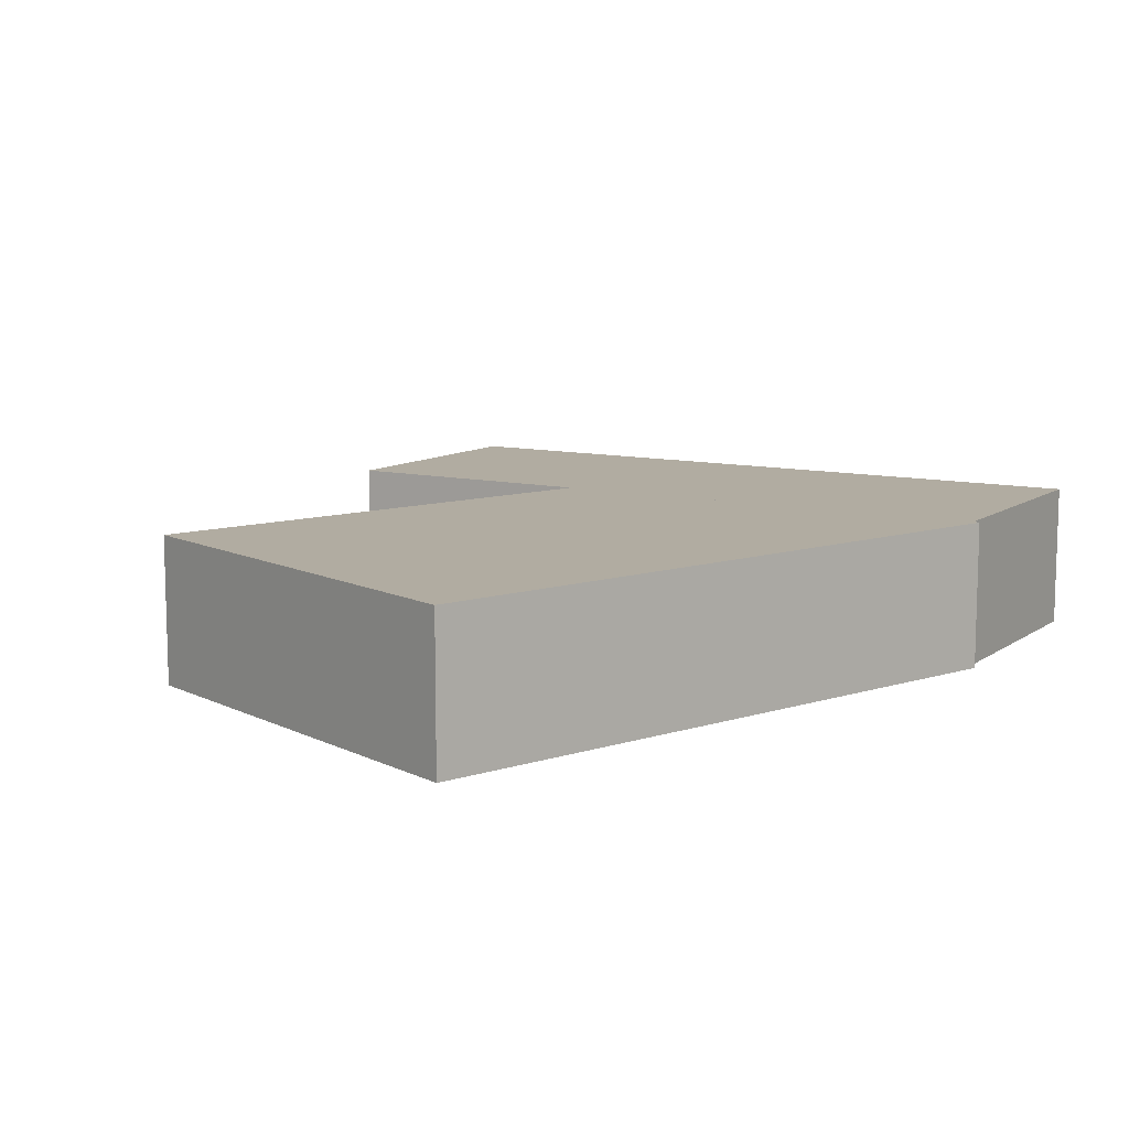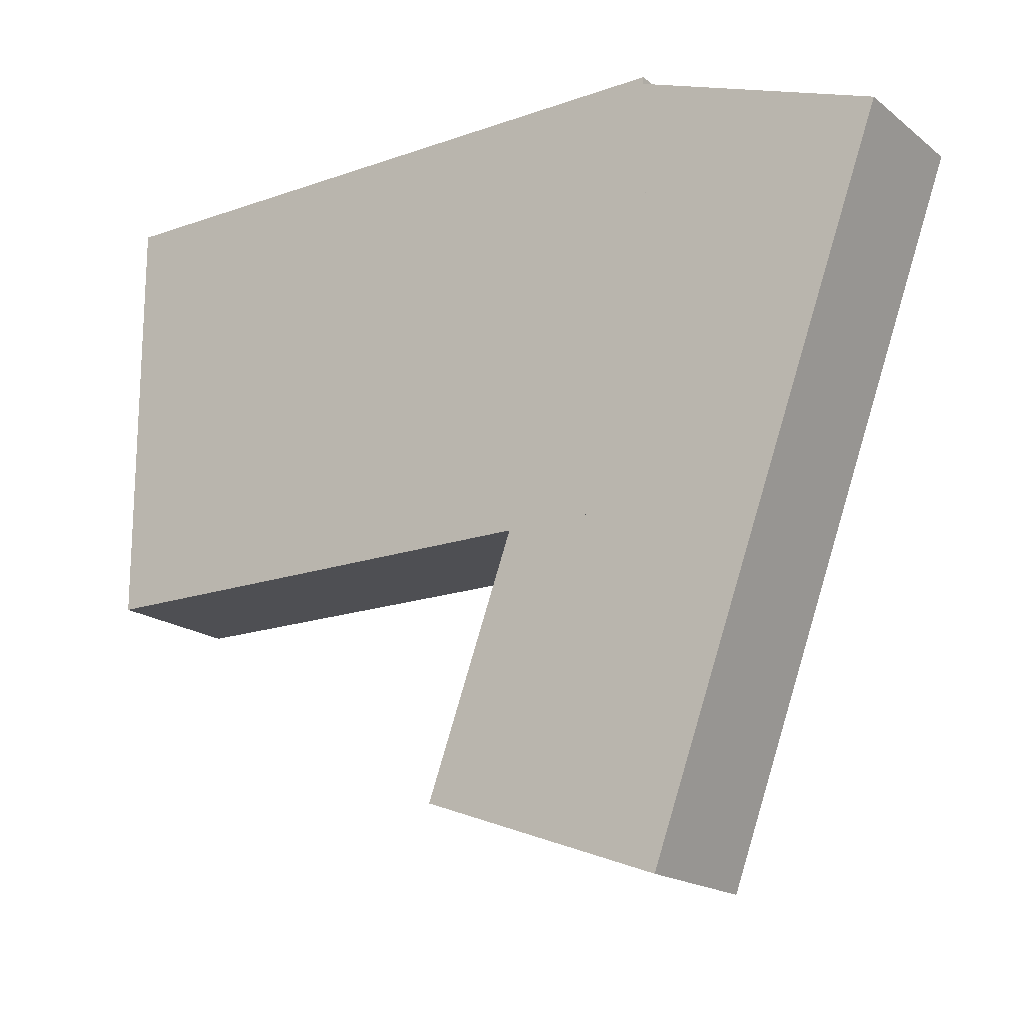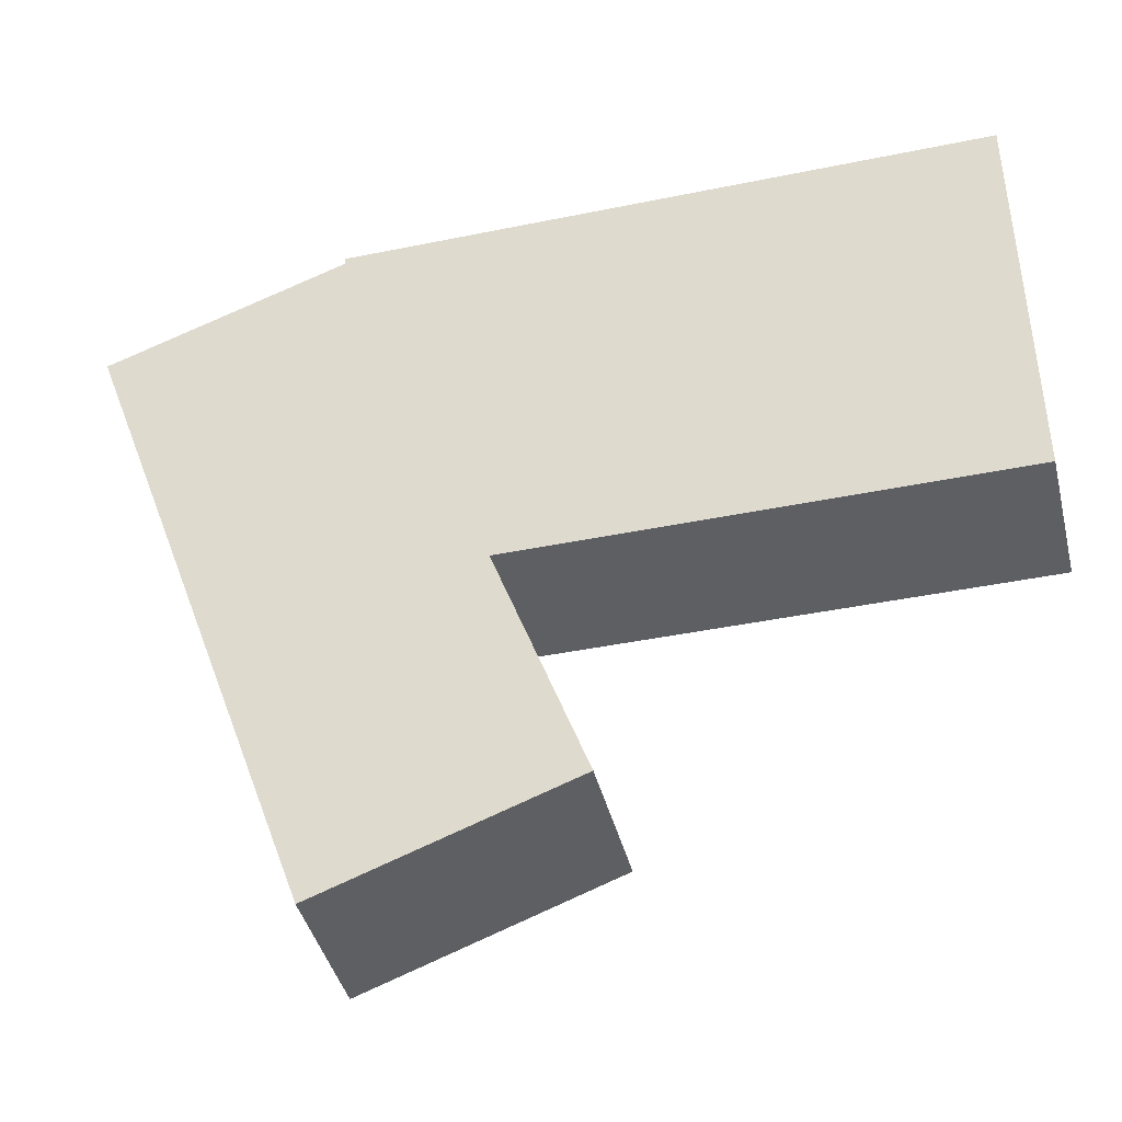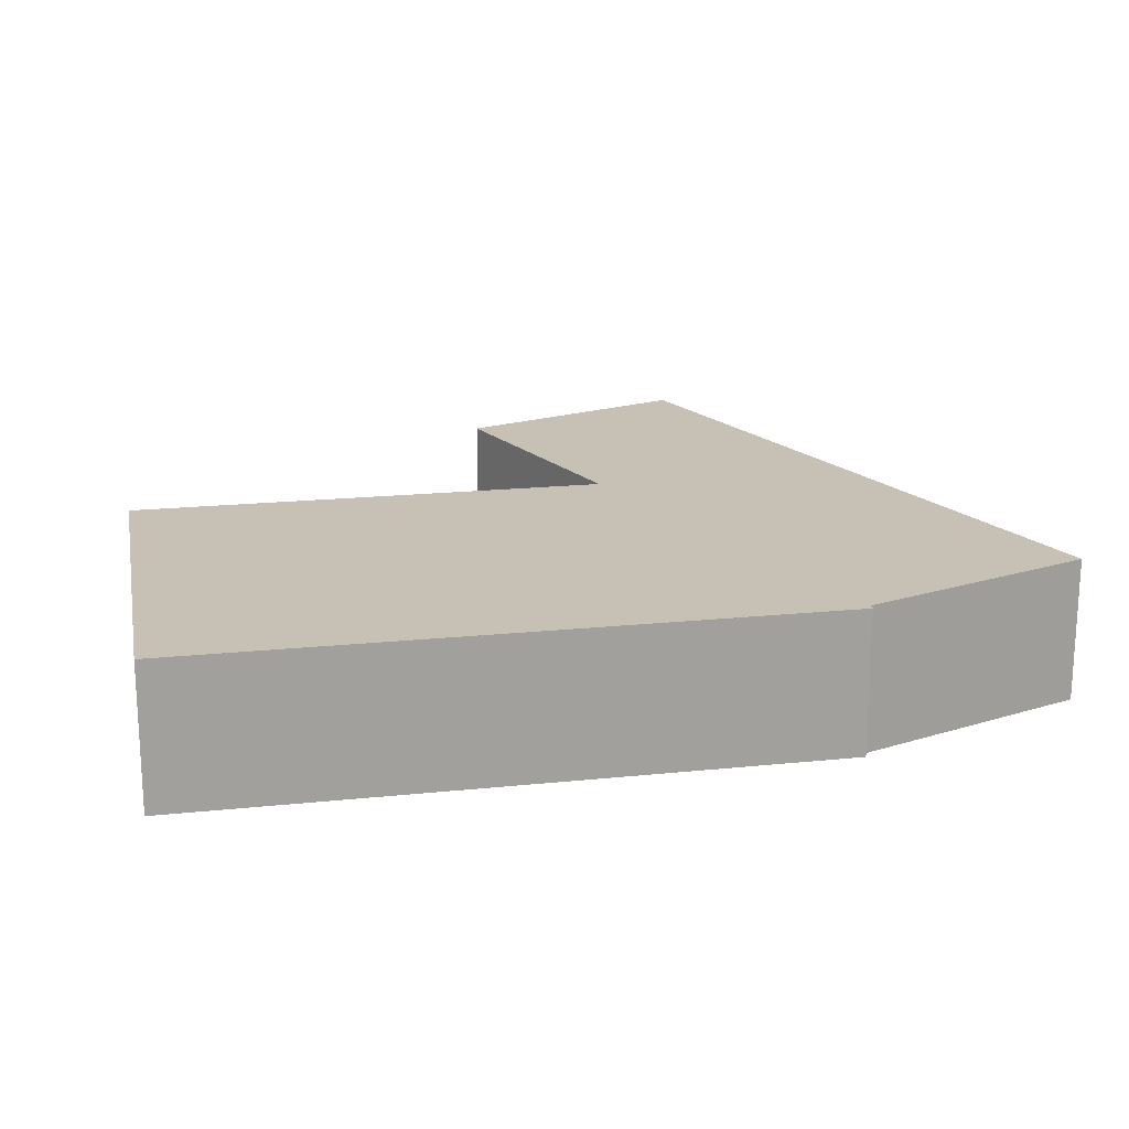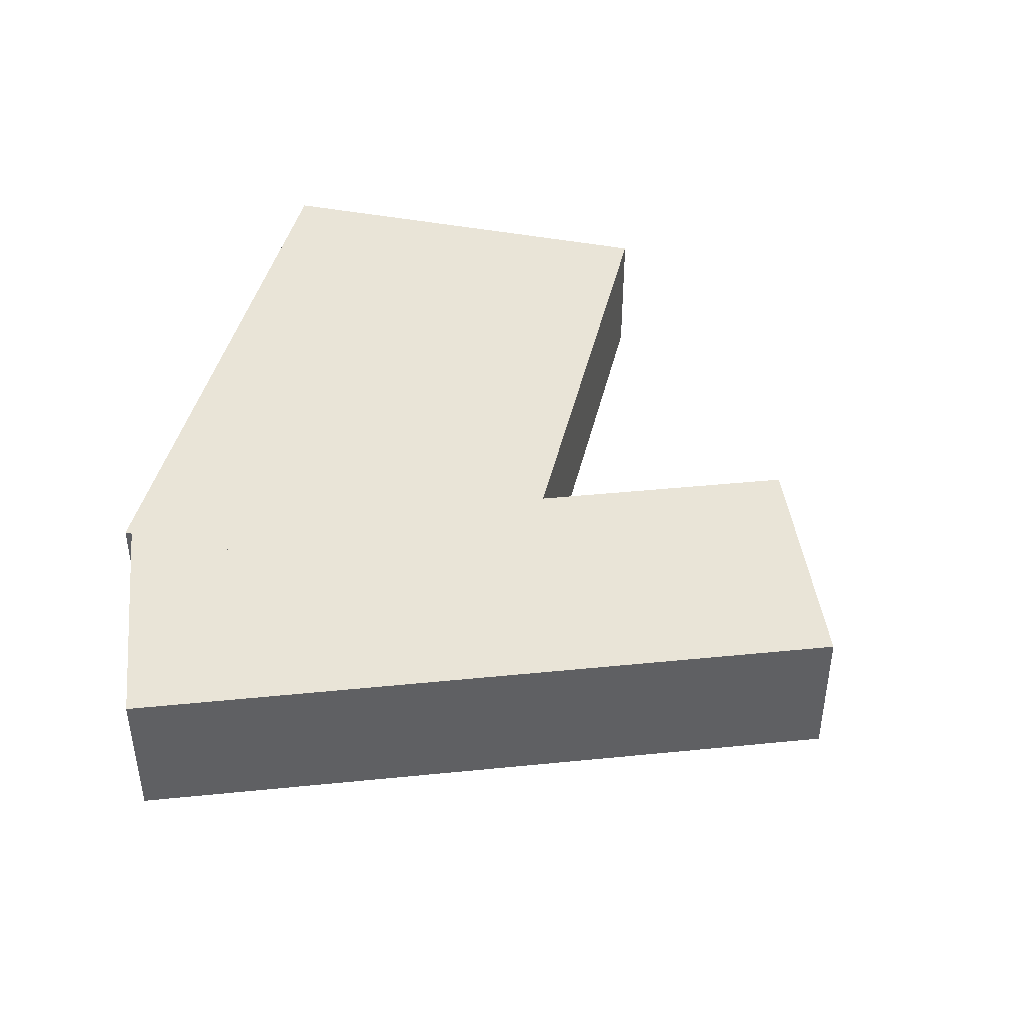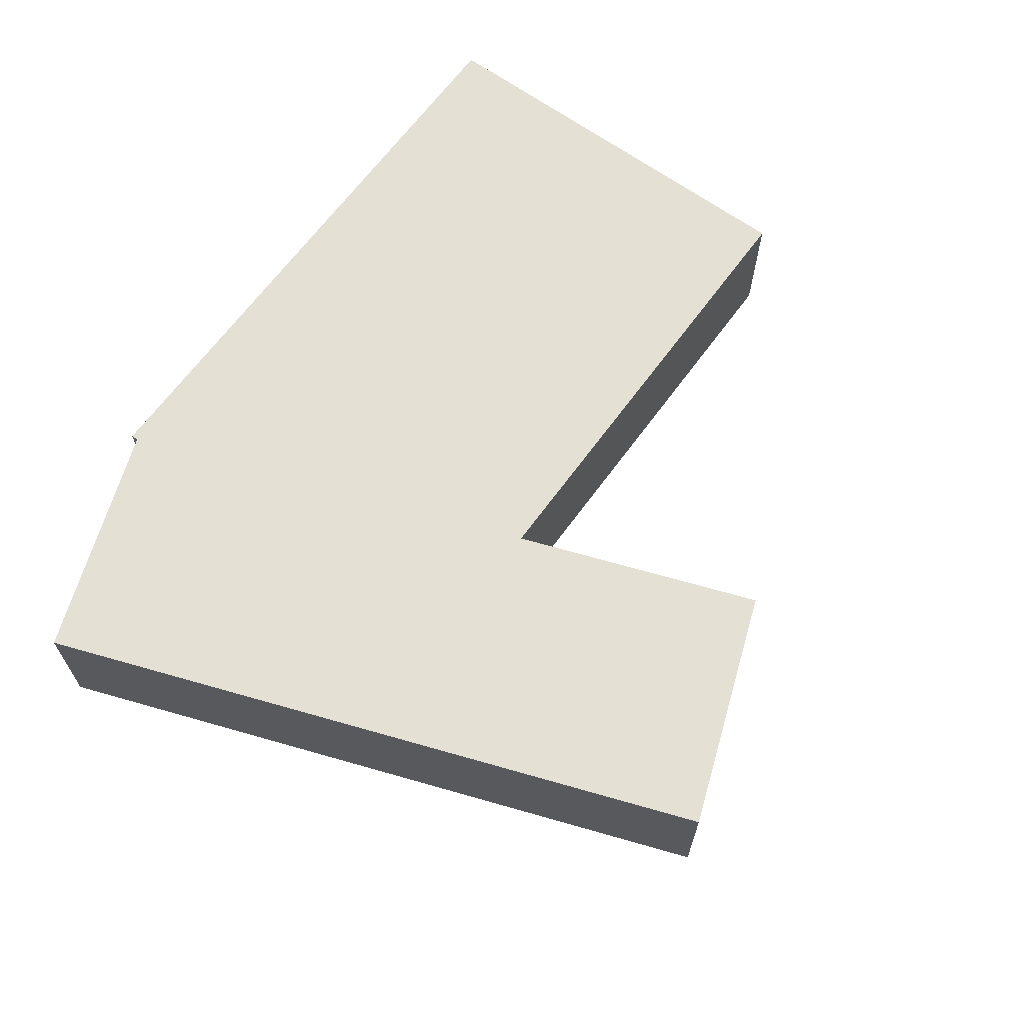
<metadata>
{"format":"obj","ext":"obj","renderer":"f3d","projection":"perspective","resolution":1024,"background":"white","views":[{"elev":10.2,"azim":-39.1,"up":"+Y"},{"elev":-18.1,"azim":34.5,"up":"+Z"},{"elev":-41.9,"azim":-166.1,"up":"+Z"},{"elev":18.5,"azim":-11.3,"up":"+Y"},{"elev":42.8,"azim":103.1,"up":"+Y"},{"elev":65.6,"azim":126.0,"up":"+Y"}]}
</metadata>
<code>
o Cube
v 7.25 3 -4.98
v 7.25 -1 -4.98
v 7.25 3 7.02
v 7.25 -1 7.02
v -10.75 3 -4.98
v -10.75 -1 -4.98
v -10.75 3 7.02
v -10.75 -1 7.02
f 1 5 7 3
f 4 3 7 8
f 8 7 5 6
f 6 2 4 8
f 2 1 3 4
f 6 5 1 2
o Cube.001
v 7.169 -1 6.848
v 7.169 3 6.848
v 0.3612 -1 -11.96
v 0.3612 3 -11.96
v 13.94 -1 4.398
v 13.94 3 4.398
v 7.131 -1 -14.41
v 7.131 3 -14.41
f 9 10 12 11
f 11 12 16 15
f 15 16 14 13
f 13 14 10 9
f 11 15 13 9
f 16 12 10 14

</code>
